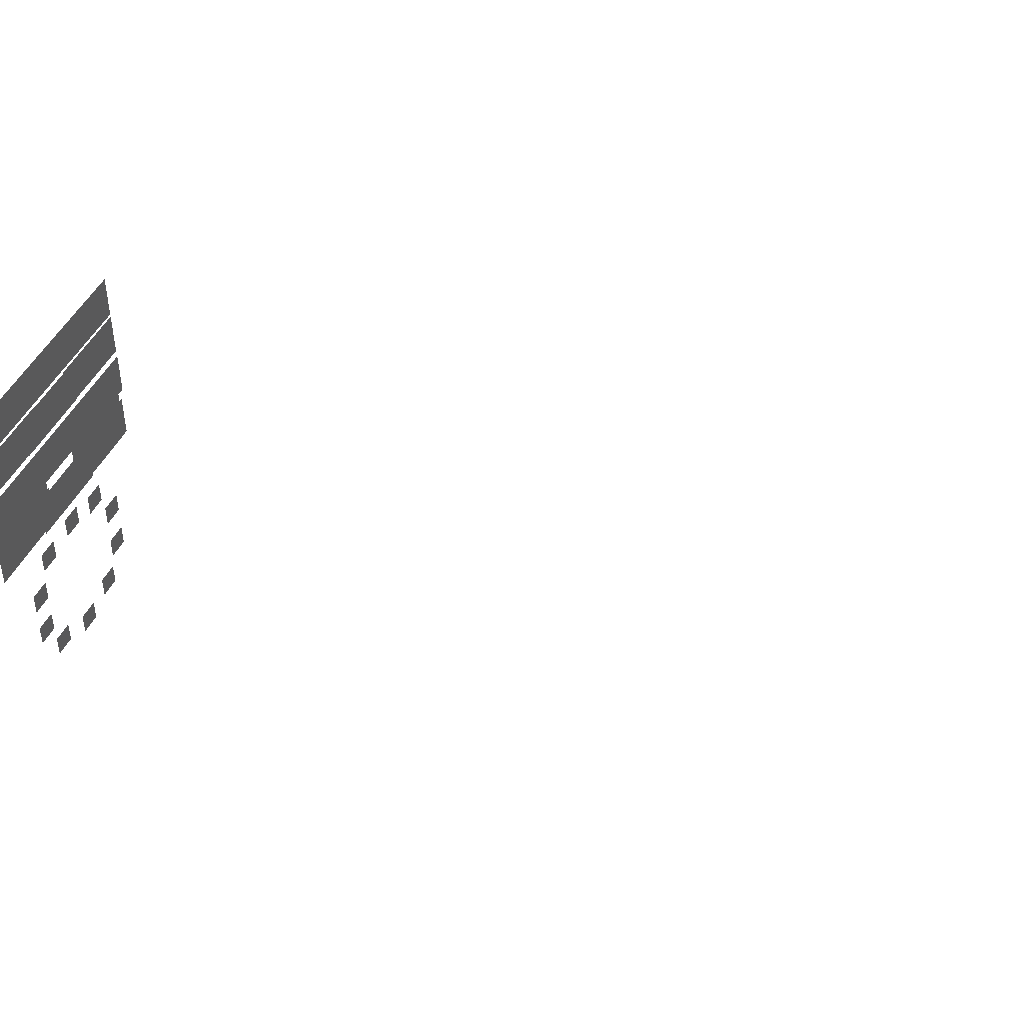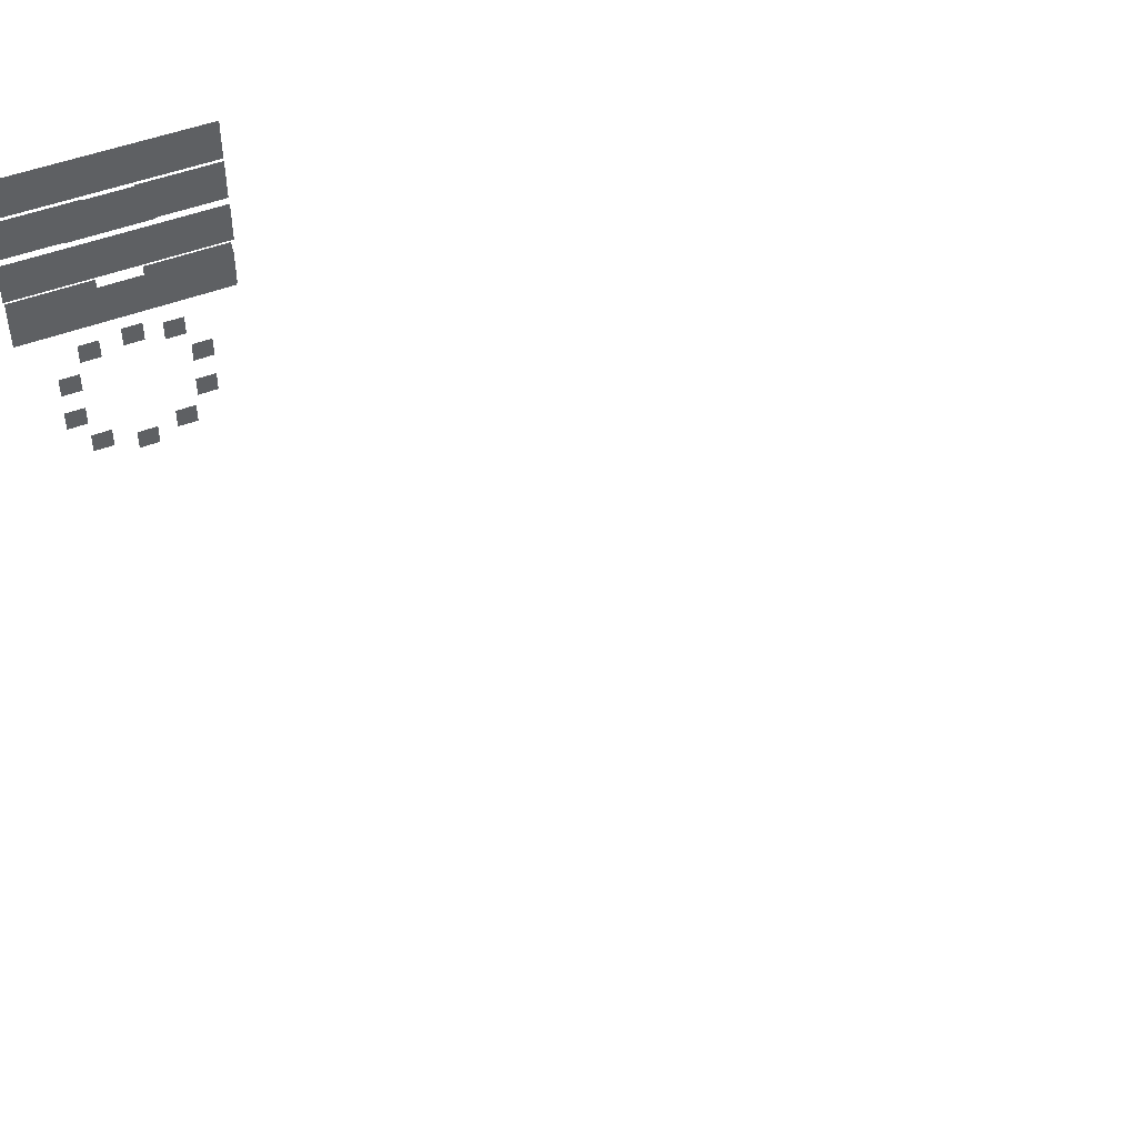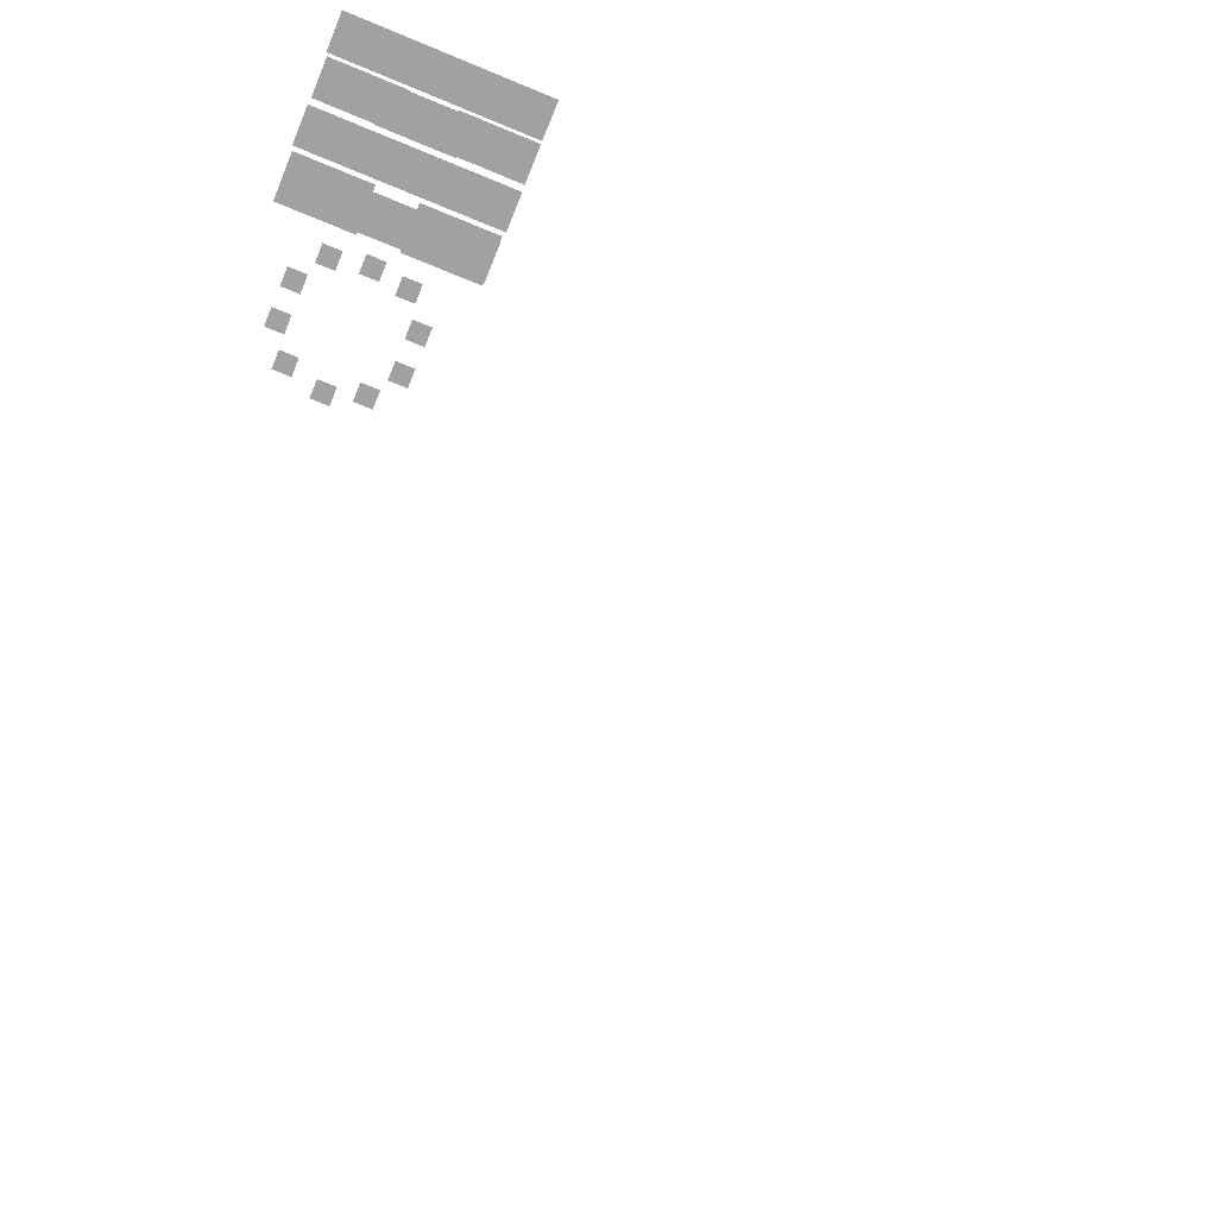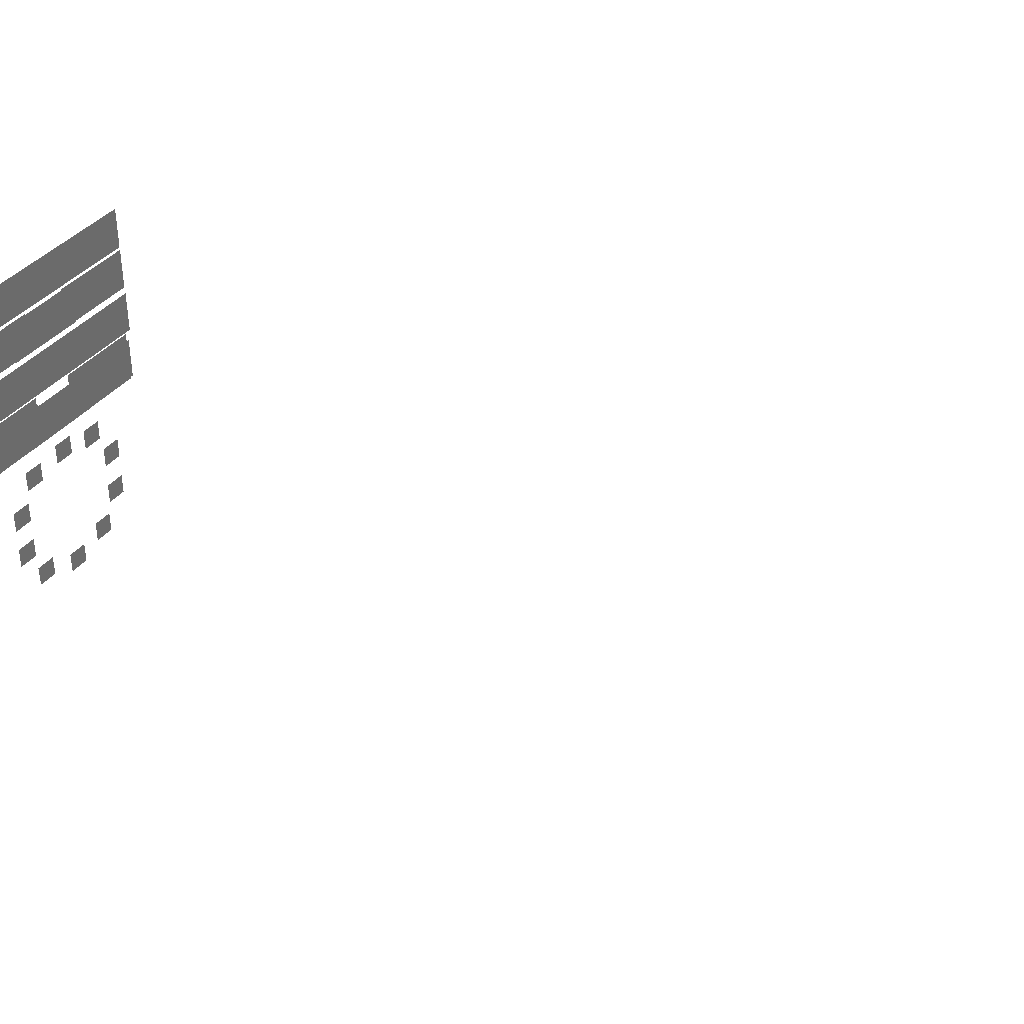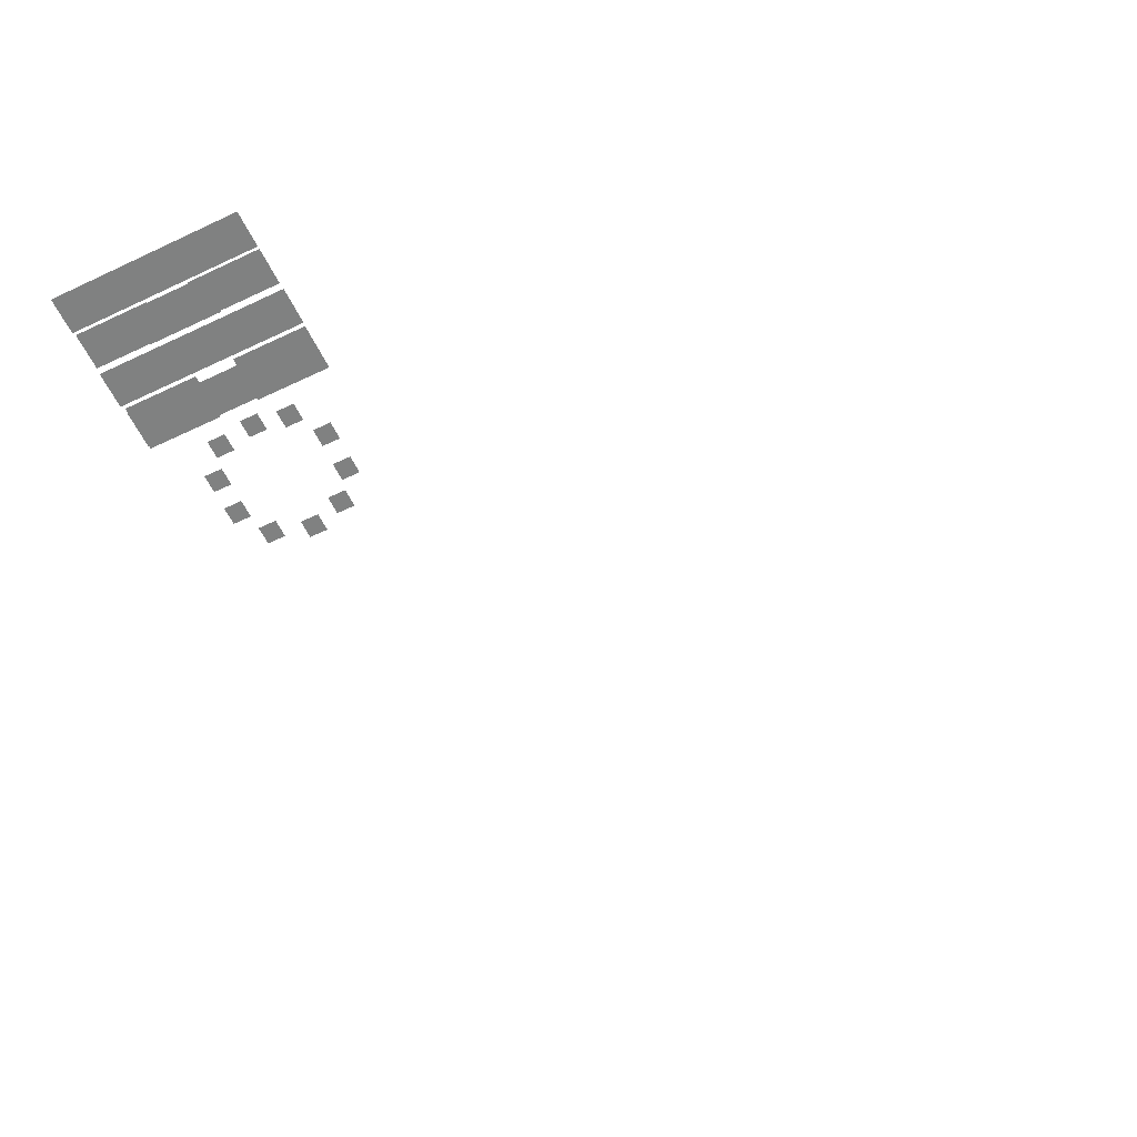
<metadata>
{"format":"obj","ext":"obj","renderer":"f3d","projection":"perspective","resolution":1024,"background":"white","views":[{"elev":45.4,"azim":113.7,"up":"+Y"},{"elev":47.1,"azim":156.1,"up":"+Y"},{"elev":-72.2,"azim":157.6,"up":"+Z"},{"elev":37.7,"azim":123.0,"up":"+Y"},{"elev":-60.3,"azim":-153.9,"up":"+Z"}]}
</metadata>
<code>
v 0.2323 0.1715 0.2138
v 0.2323 0.1888 0.2138
v 0.204 0.1888 0.2138
v 0.204 0.1715 0.2138
v 0.2755 0.1715 0.2138
v 0.2755 0.1888 0.2138
v 0.2472 0.1888 0.2138
v 0.2472 0.1715 0.2138
v 0.2618 0.2209 0.2124
v 0.2757 0.2209 0.2124
v 0.2478 0.2069 0.2124
v 0.2618 0.2069 0.2124
v 0.2478 0.2209 0.2124
v 0.2757 0.2069 0.2124
v 0.2624 0.236 0.2124
v 0.2763 0.236 0.2124
v 0.2484 0.222 0.2124
v 0.2624 0.222 0.2124
v 0.2484 0.236 0.2124
v 0.2763 0.222 0.2124
v 0.2389 0.236 0.2124
v 0.2529 0.236 0.2124
v 0.225 0.222 0.2124
v 0.2389 0.222 0.2124
v 0.225 0.236 0.2124
v 0.2529 0.222 0.2124
v 0.2176 0.236 0.2124
v 0.2315 0.236 0.2124
v 0.2036 0.222 0.2124
v 0.2176 0.222 0.2124
v 0.2036 0.236 0.2124
v 0.2315 0.222 0.2124
v 0.2035 0.221 0.2124
v 0.2175 0.221 0.2124
v 0.2315 0.221 0.2124
v 0.2035 0.207 0.2124
v 0.2175 0.207 0.2124
v 0.2315 0.207 0.2124
v 0.2406 0.2206 0.2124
v 0.2546 0.2206 0.2124
v 0.2267 0.2066 0.2124
v 0.2406 0.2066 0.2124
v 0.2267 0.2206 0.2124
v 0.2546 0.2066 0.2124
v 0.2261 0.2047 0.2124
v 0.24 0.2047 0.2124
v 0.2261 0.1907 0.2124
v 0.24 0.1907 0.2124
v 0.254 0.1907 0.2124
v 0.254 0.2047 0.2124
v 0.2173 0.2047 0.2124
v 0.2313 0.2047 0.2124
v 0.2034 0.1907 0.2124
v 0.2173 0.1907 0.2124
v 0.2034 0.2047 0.2124
v 0.2313 0.1907 0.2124
v 0.2481 0.2047 0.2124
v 0.2621 0.2047 0.2124
v 0.2481 0.1907 0.2124
v 0.2621 0.1907 0.2124
v 0.276 0.1907 0.2124
v 0.276 0.2047 0.2124
v 0.2476 0.1868 0.213
v 0.2615 0.1868 0.213
v 0.2476 0.1729 0.213
v 0.2615 0.1729 0.213
v 0.2755 0.1729 0.213
v 0.2755 0.1868 0.213
v 0.2397 0.1867 0.2124
v 0.2536 0.1867 0.2124
v 0.2257 0.1728 0.2124
v 0.2397 0.1728 0.2124
v 0.2257 0.1867 0.2124
v 0.2536 0.1728 0.2124
v 0.2038 0.1867 0.213
v 0.2177 0.1867 0.213
v 0.2038 0.1728 0.213
v 0.2177 0.1728 0.213
v 0.2317 0.1728 0.213
v 0.2317 0.1867 0.213
v 0.2493 0.165 0.2137
v 0.2493 0.1581 0.2137
v 0.2563 0.1581 0.2137
v 0.2563 0.165 0.2137
v 0.2571 0.1536 0.2137
v 0.2571 0.1467 0.2137
v 0.264 0.1467 0.2137
v 0.264 0.1536 0.2137
v 0.2573 0.1394 0.2137
v 0.2573 0.1324 0.2137
v 0.2642 0.1324 0.2137
v 0.2642 0.1394 0.2137
v 0.2502 0.127 0.2137
v 0.2502 0.1201 0.2137
v 0.2571 0.1201 0.2137
v 0.2571 0.127 0.2137
v 0.2354 0.1227 0.2137
v 0.2354 0.1157 0.2137
v 0.2423 0.1157 0.2137
v 0.2423 0.1227 0.2137
v 0.222 0.127 0.2137
v 0.222 0.12 0.2137
v 0.2289 0.12 0.2137
v 0.2289 0.127 0.2137
v 0.214 0.1379 0.2137
v 0.214 0.131 0.2137
v 0.2209 0.131 0.2137
v 0.2209 0.1379 0.2137
v 0.2138 0.1528 0.2137
v 0.2138 0.1458 0.2137
v 0.2207 0.1458 0.2137
v 0.2207 0.1528 0.2137
v 0.2218 0.1648 0.2137
v 0.2218 0.1579 0.2137
v 0.2288 0.1579 0.2137
v 0.2288 0.1648 0.2137
v 0.2351 0.1671 0.2137
v 0.2351 0.1601 0.2137
v 0.242 0.1601 0.2137
v 0.242 0.1671 0.2137
v -5e-06 0.0003133 5e-06
v -5e-06 0.0003133 -5e-06
v 5e-06 0.0003133 -5e-06
v 5e-06 0.0003133 5e-06
f 123 122 121
f 124 123 121
f 2 3 4
f 1 2 4
f 6 7 8
f 5 6 8
f 9 13 11
f 12 9 11
f 10 9 12
f 14 10 12
f 15 19 17
f 18 15 17
f 16 15 18
f 20 16 18
f 21 25 23
f 24 21 23
f 22 21 24
f 26 22 24
f 27 31 29
f 30 27 29
f 28 27 30
f 32 28 30
f 34 33 36
f 37 34 36
f 35 34 37
f 38 35 37
f 39 43 41
f 42 39 41
f 40 39 42
f 44 40 42
f 46 45 47
f 48 46 47
f 50 46 48
f 49 50 48
f 51 55 53
f 54 51 53
f 52 51 54
f 56 52 54
f 58 57 59
f 60 58 59
f 62 58 60
f 61 62 60
f 64 63 65
f 66 64 65
f 68 64 66
f 67 68 66
f 69 73 71
f 72 69 71
f 70 69 72
f 74 70 72
f 76 75 77
f 78 76 77
f 80 76 78
f 79 80 78
f 84 81 82
f 83 84 82
f 88 85 86
f 87 88 86
f 92 89 90
f 91 92 90
f 96 93 94
f 95 96 94
f 100 97 98
f 99 100 98
f 104 101 102
f 103 104 102
f 108 105 106
f 107 108 106
f 112 109 110
f 111 112 110
f 116 113 114
f 115 116 114
f 120 117 118
f 119 120 118

</code>
